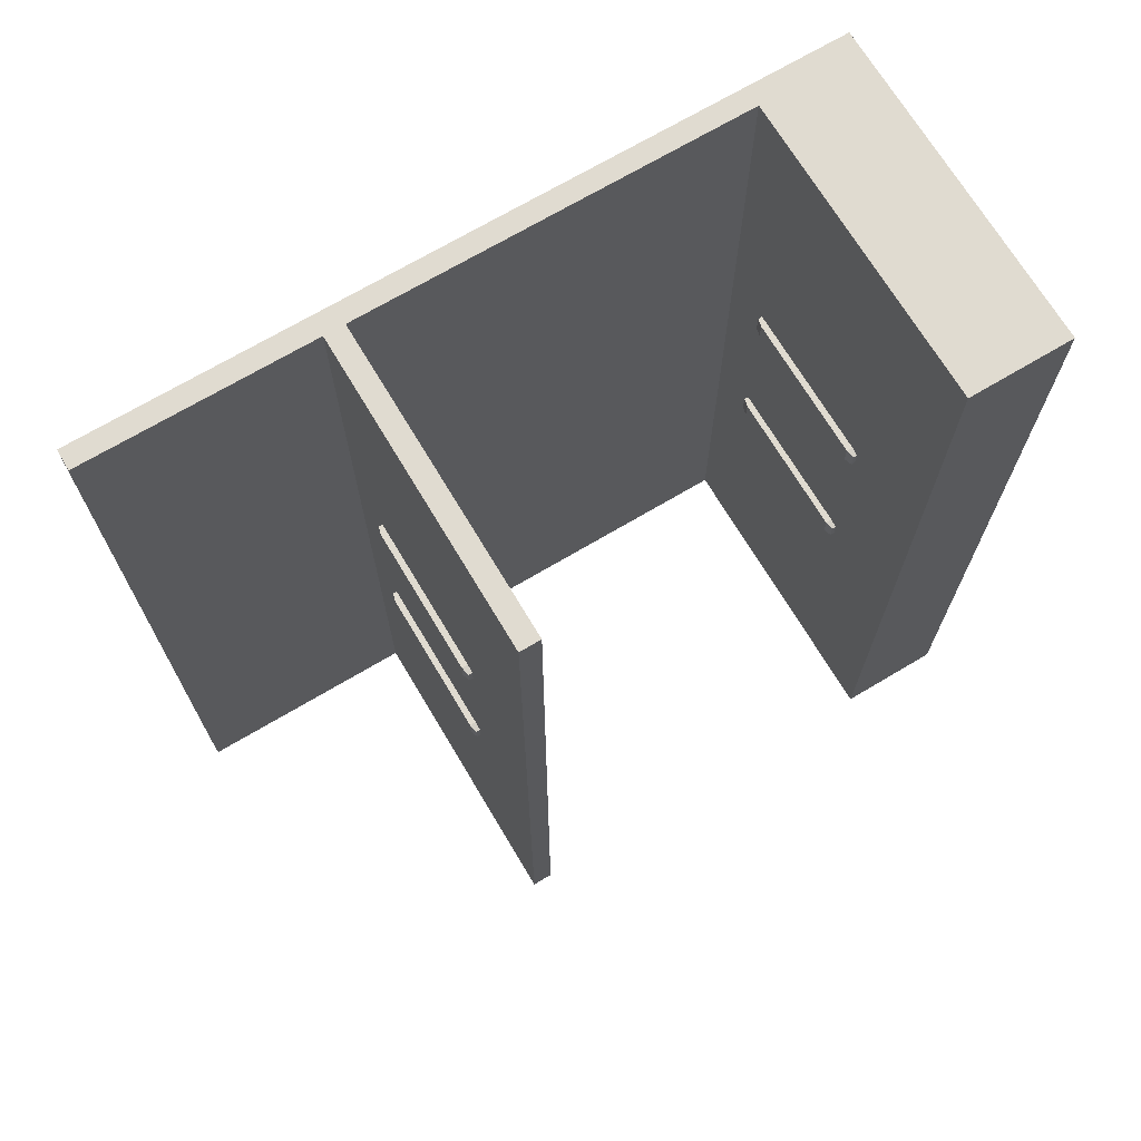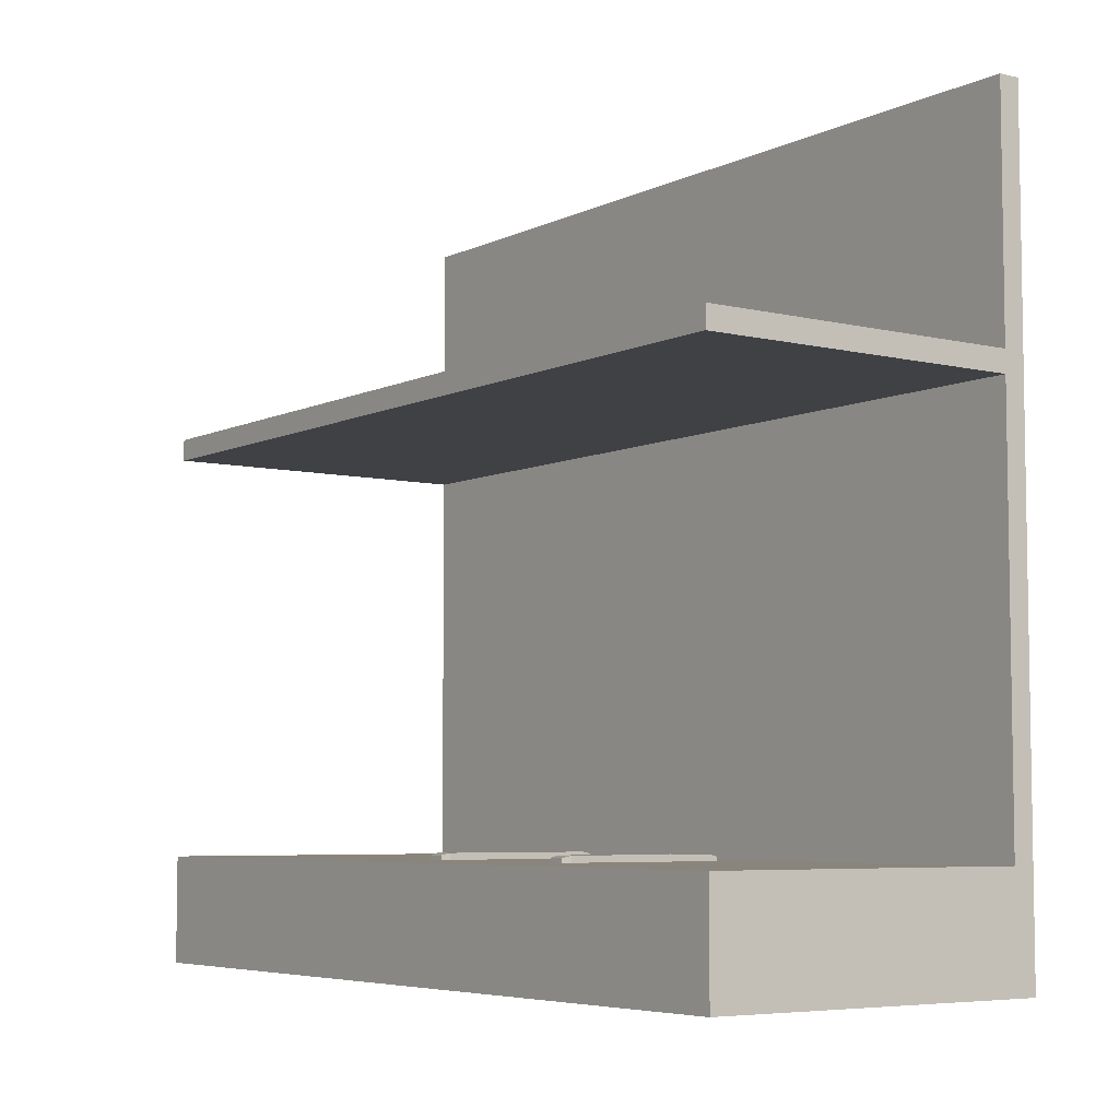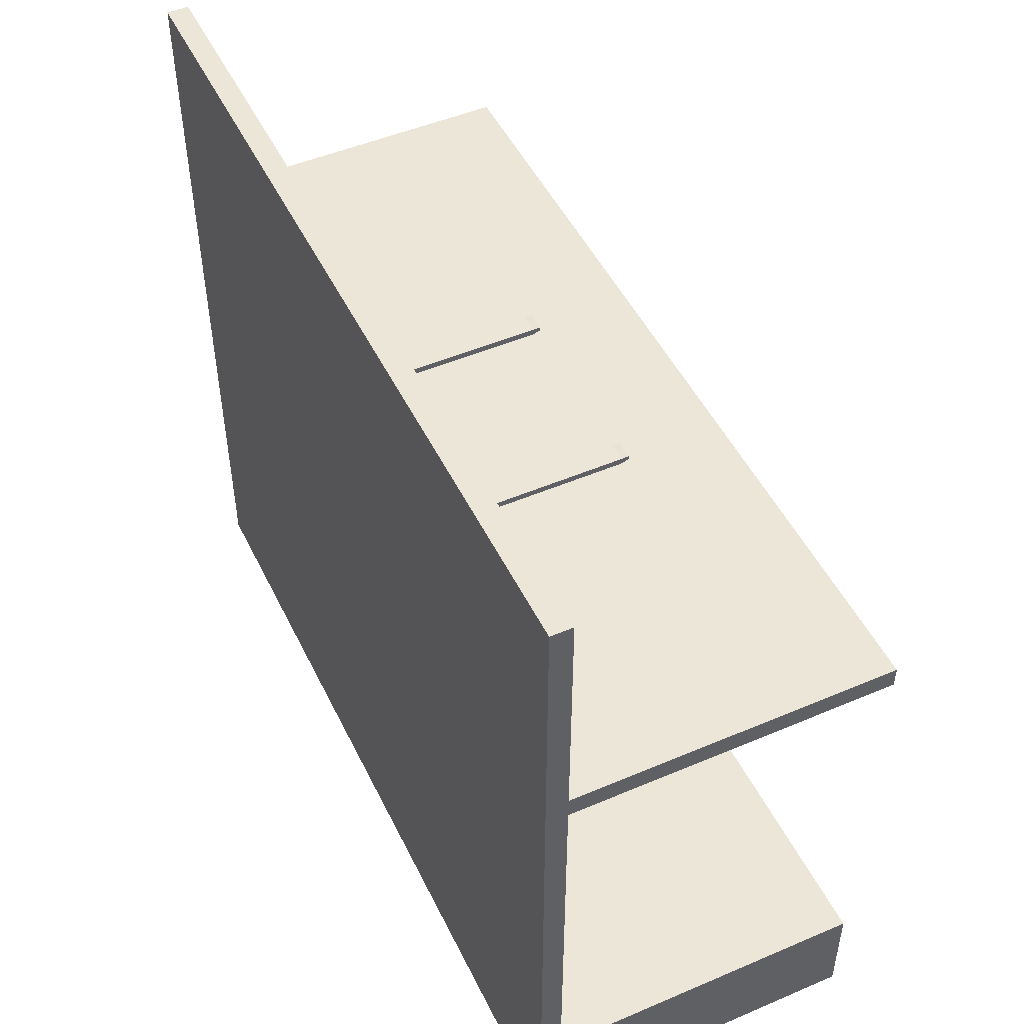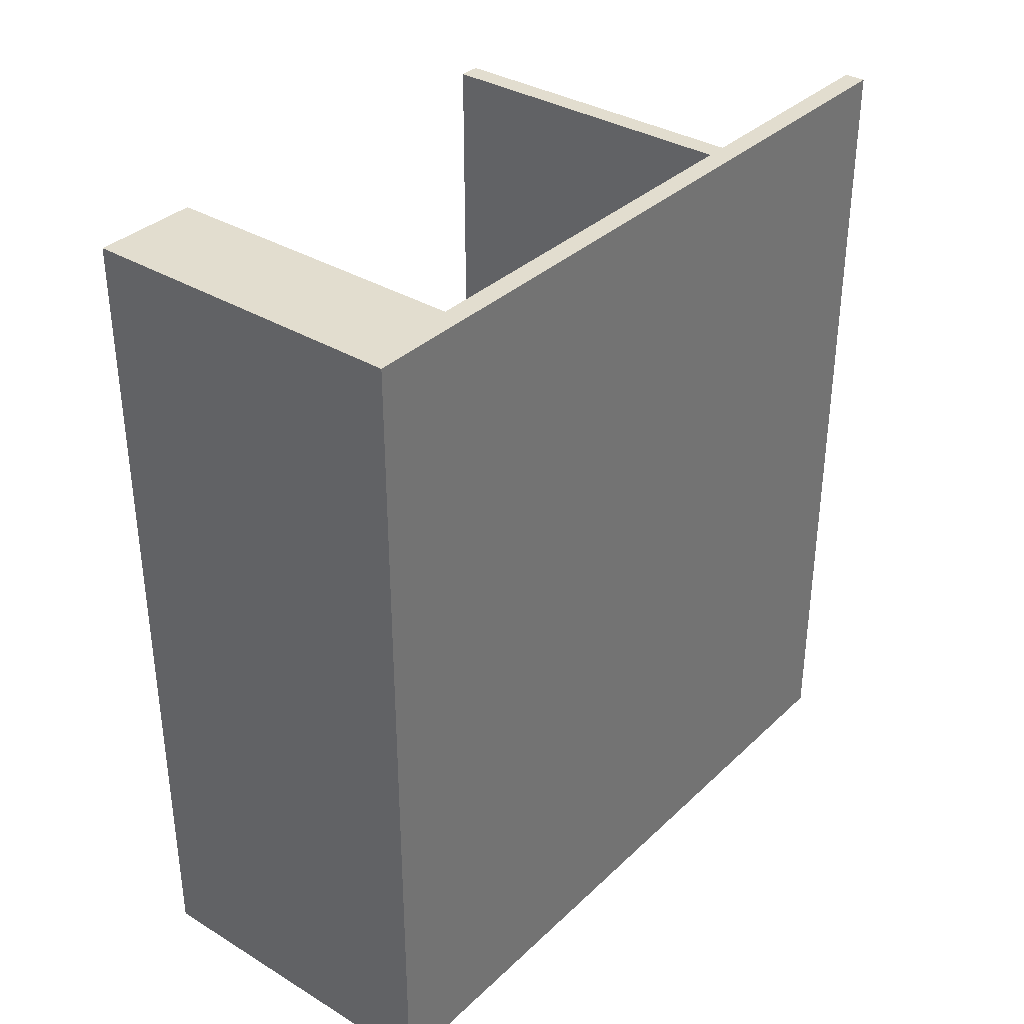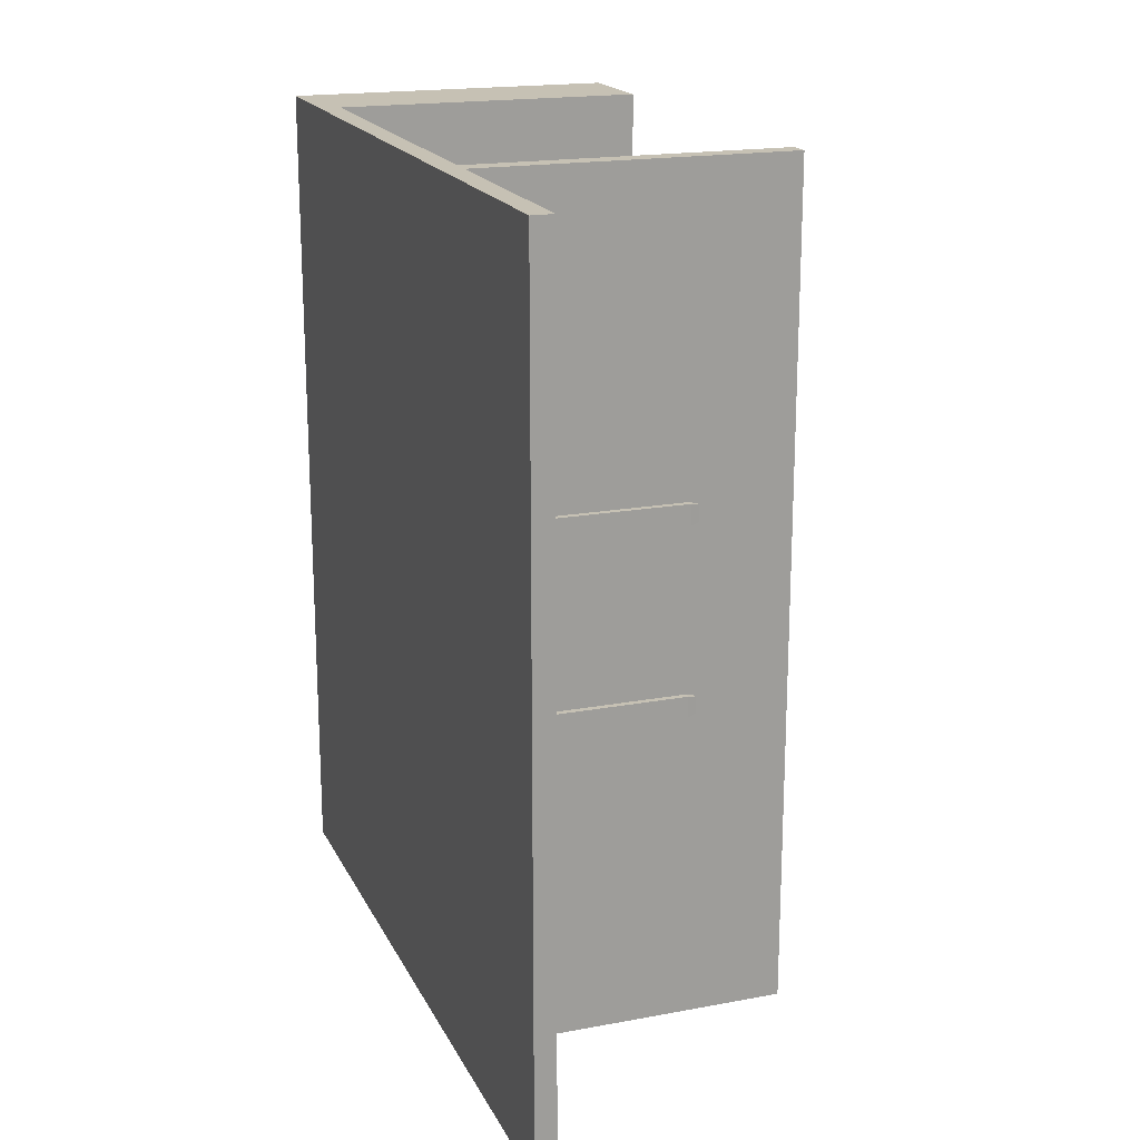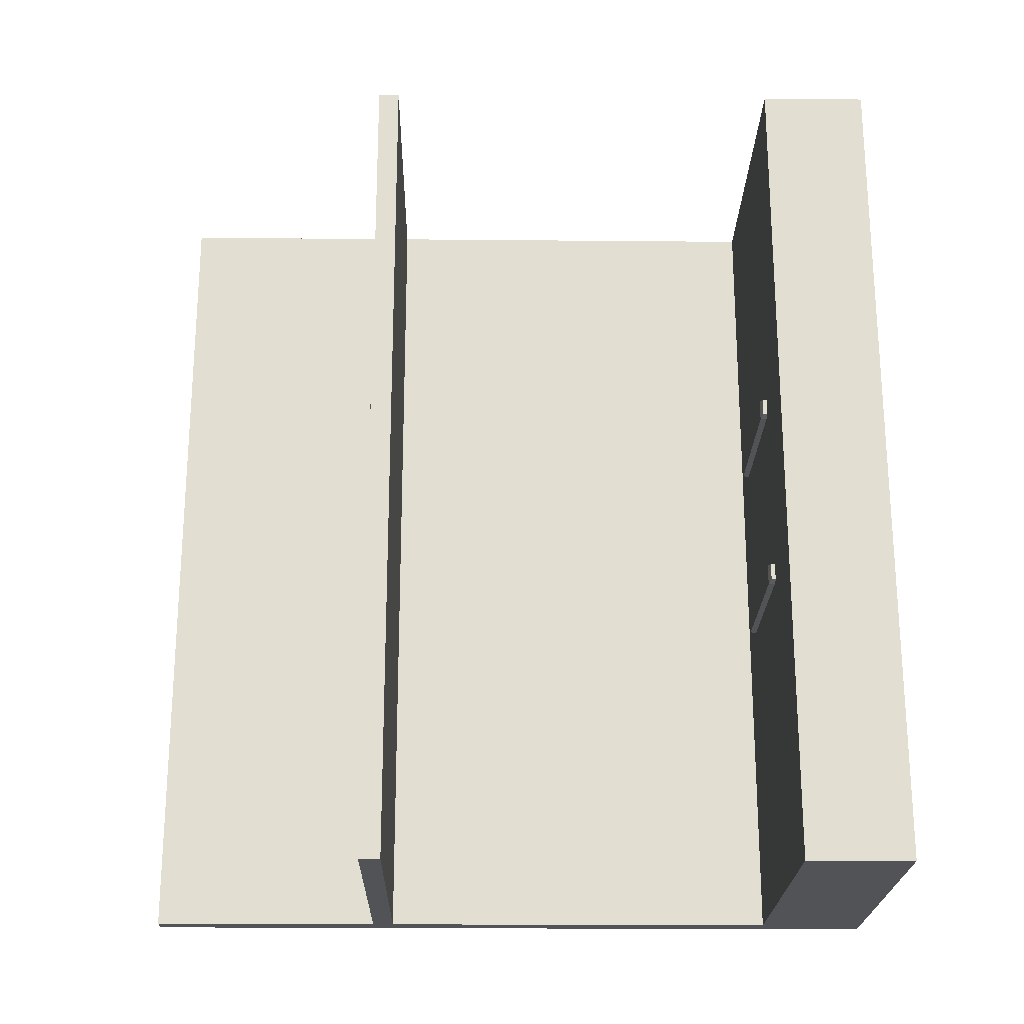
<metadata>
{"format":"obj","ext":"obj","renderer":"f3d","projection":"perspective","resolution":1024,"background":"white","views":[{"elev":70.1,"azim":59.2,"up":"+Y"},{"elev":-5.9,"azim":144.3,"up":"+Z"},{"elev":49.0,"azim":-25.3,"up":"+Z"},{"elev":34.8,"azim":-141.1,"up":"+Y"},{"elev":18.6,"azim":-19.7,"up":"+Y"},{"elev":-22.1,"azim":89.1,"up":"+Y"}]}
</metadata>
<code>
o rack_s.002
v -2.467 -0.2002 1.25
v -2.447 -0.2052 1.245
v -2.467 -0.2002 1.235
v -2.447 -0.2052 1.235
v -2.447 -0.2452 1.245
v -2.447 -0.2452 1.235
v -2.467 -0.2502 1.25
v -2.467 -0.2502 1.235
v -2.847 -0.2502 1.235
v -2.847 -0.2502 1.245
v -2.827 -0.2502 1.25
v -2.467 0.1998 1.25
v -2.467 0.1998 1.235
v -2.447 0.2048 1.245
v -2.447 0.2048 1.235
v -2.847 0.1998 1.235
v -2.847 0.1998 1.245
v -2.827 0.1998 1.25
v -2.447 0.2448 1.245
v -2.467 0.2498 1.25
v -2.467 0.2498 1.235
v -2.447 0.2448 1.235
v -2.827 0.2498 1.25
v -2.847 0.2498 1.245
v -2.847 0.2498 1.235
v -2.827 -0.2002 1.25
v -2.847 -0.2002 1.245
v -2.847 -0.2002 1.235
v -2.467 -0.2002 0.2502
v -2.447 -0.2052 0.2452
v -2.467 -0.2002 0.2352
v -2.447 -0.2052 0.2352
v -2.447 -0.2452 0.2452
v -2.447 -0.2452 0.2352
v -2.467 -0.2502 0.2502
v -2.467 -0.2502 0.2352
v -2.847 -0.2502 0.2352
v -2.847 -0.2502 0.2452
v -2.827 -0.2502 0.2502
v -2.467 0.1998 0.2502
v -2.467 0.1998 0.2352
v -2.447 0.2048 0.2452
v -2.447 0.2048 0.2352
v -2.847 0.1998 0.2352
v -2.847 0.1998 0.2452
v -2.827 0.1998 0.2502
v -2.447 0.2448 0.2452
v -2.467 0.2498 0.2502
v -2.467 0.2498 0.2352
v -2.447 0.2448 0.2352
v -2.827 0.2498 0.2502
v -2.847 0.2498 0.2452
v -2.847 0.2498 0.2352
v -2.827 -0.2002 0.2502
v -2.847 -0.2002 0.2452
v -2.847 -0.2002 0.2352
v -2.967 0.9998 1.235
v -2.967 0.9998 1.785
v -2.967 -1 1.235
v -2.967 -1 1.785
v -2.217 -1 1.235
v -2.217 0.9998 1.235
v -2.217 0.9998 1.185
v -2.217 -1 1.185
v -2.967 0.9998 1.185
v -2.967 -1 1.185
v -2.967 0.9998 0.2352
v -2.967 -1 0.2352
v -2.217 -1 0.2352
v -2.217 0.9998 0.2352
v -2.217 0.9998 -0.01483
v -2.217 -1 -0.01483
v -3.017 0.9998 -0.01483
v -3.017 -1 -0.01483
v -3.017 0.9998 1.785
v -3.017 -1 1.785
f 1 2 3
f 3 2 4
f 2 5 4
f 4 5 6
f 1 7 2
f 2 7 5
f 7 8 5
f 5 8 6
f 9 8 10
f 10 8 7
f 10 7 11
f 12 13 14
f 14 13 15
f 16 13 17
f 17 13 12
f 17 12 18
f 14 19 12
f 12 19 20
f 20 19 21
f 21 19 22
f 23 20 24
f 24 20 21
f 24 21 25
f 11 26 10
f 10 26 27
f 26 1 27
f 27 1 3
f 27 3 28
f 26 11 1
f 1 11 7
f 10 27 9
f 9 27 28
f 18 23 17
f 17 23 24
f 23 18 20
f 20 18 12
f 17 24 16
f 16 24 25
f 15 22 14
f 14 22 19
f 29 30 31
f 31 30 32
f 30 33 32
f 32 33 34
f 29 35 30
f 30 35 33
f 35 36 33
f 33 36 34
f 37 36 38
f 38 36 35
f 38 35 39
f 40 41 42
f 42 41 43
f 44 41 45
f 45 41 40
f 45 40 46
f 42 47 40
f 40 47 48
f 48 47 49
f 49 47 50
f 51 48 52
f 52 48 49
f 52 49 53
f 39 54 38
f 38 54 55
f 54 29 55
f 55 29 31
f 55 31 56
f 54 39 29
f 29 39 35
f 46 51 45
f 45 51 52
f 51 46 48
f 48 46 40
f 38 55 37
f 37 55 56
f 45 52 44
f 44 52 53
f 43 50 42
f 42 50 47
f 57 58 59
f 59 58 60
f 3 16 28
f 28 16 57
f 28 57 59
f 4 15 3
f 3 15 13
f 3 13 16
f 6 61 4
f 4 61 62
f 4 62 15
f 15 62 22
f 22 62 21
f 21 62 57
f 21 57 25
f 25 57 16
f 6 8 61
f 61 8 59
f 59 8 9
f 59 9 28
f 63 62 64
f 64 62 61
f 65 63 66
f 66 63 64
f 67 65 68
f 68 65 66
f 31 44 56
f 56 44 67
f 56 67 68
f 32 43 31
f 31 43 41
f 31 41 44
f 34 69 32
f 32 69 70
f 32 70 43
f 43 70 50
f 50 70 49
f 49 70 67
f 49 67 53
f 53 67 44
f 34 36 69
f 69 36 68
f 68 36 37
f 68 37 56
f 71 70 72
f 72 70 69
f 73 71 74
f 74 71 72
f 75 73 76
f 76 73 74
f 58 75 60
f 60 75 76
f 60 76 59
f 59 76 66
f 59 66 64
f 76 74 66
f 66 74 68
f 68 74 72
f 68 72 69
f 64 61 59
f 58 57 75
f 75 57 65
f 75 65 73
f 73 65 67
f 73 67 71
f 71 67 70
f 57 62 65
f 65 62 63

</code>
